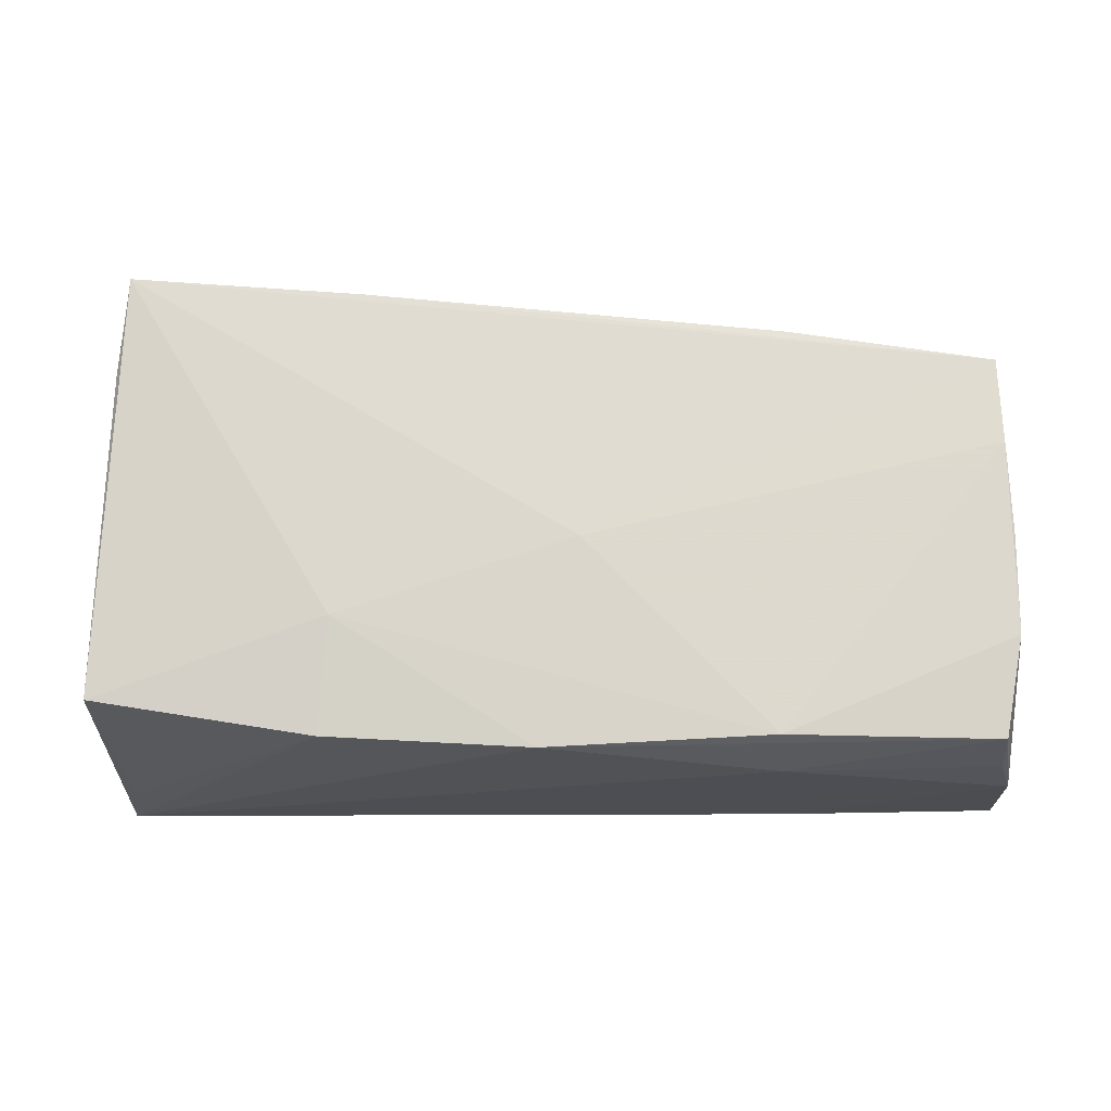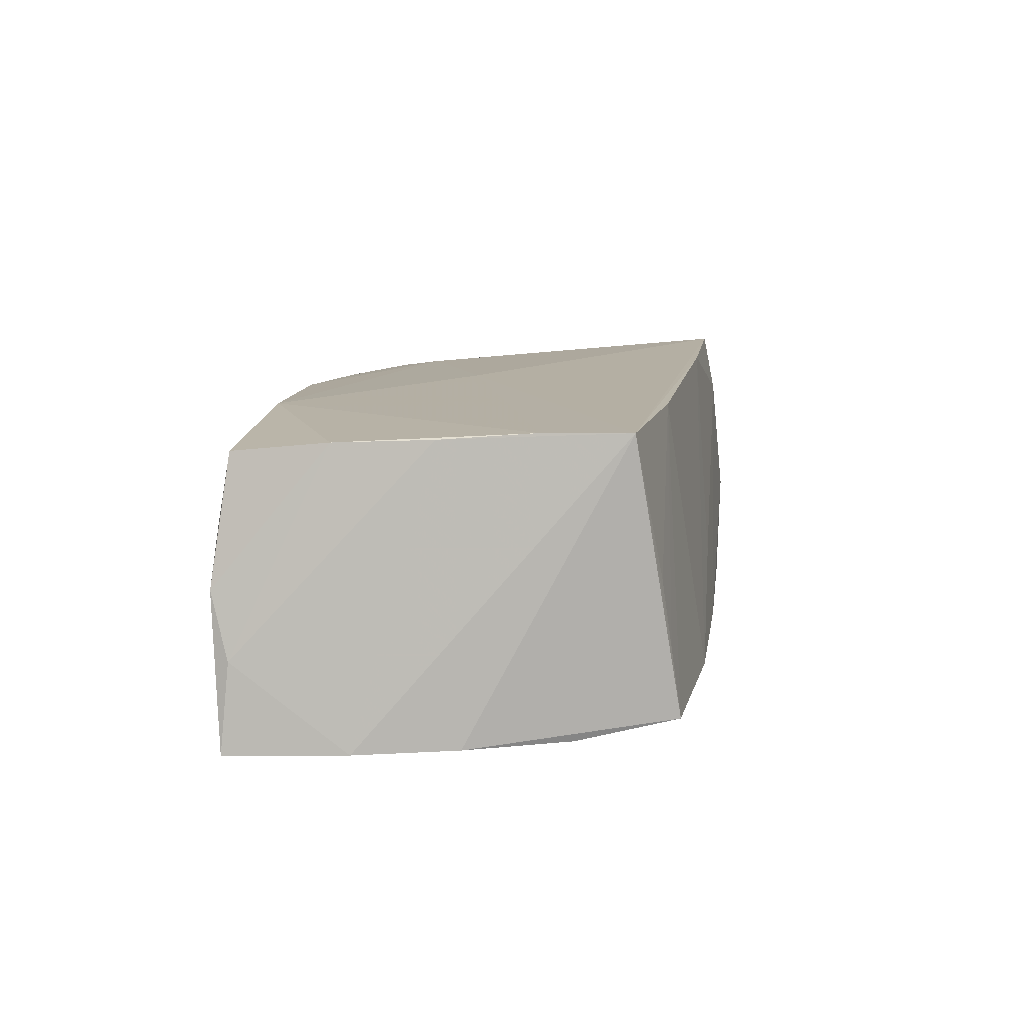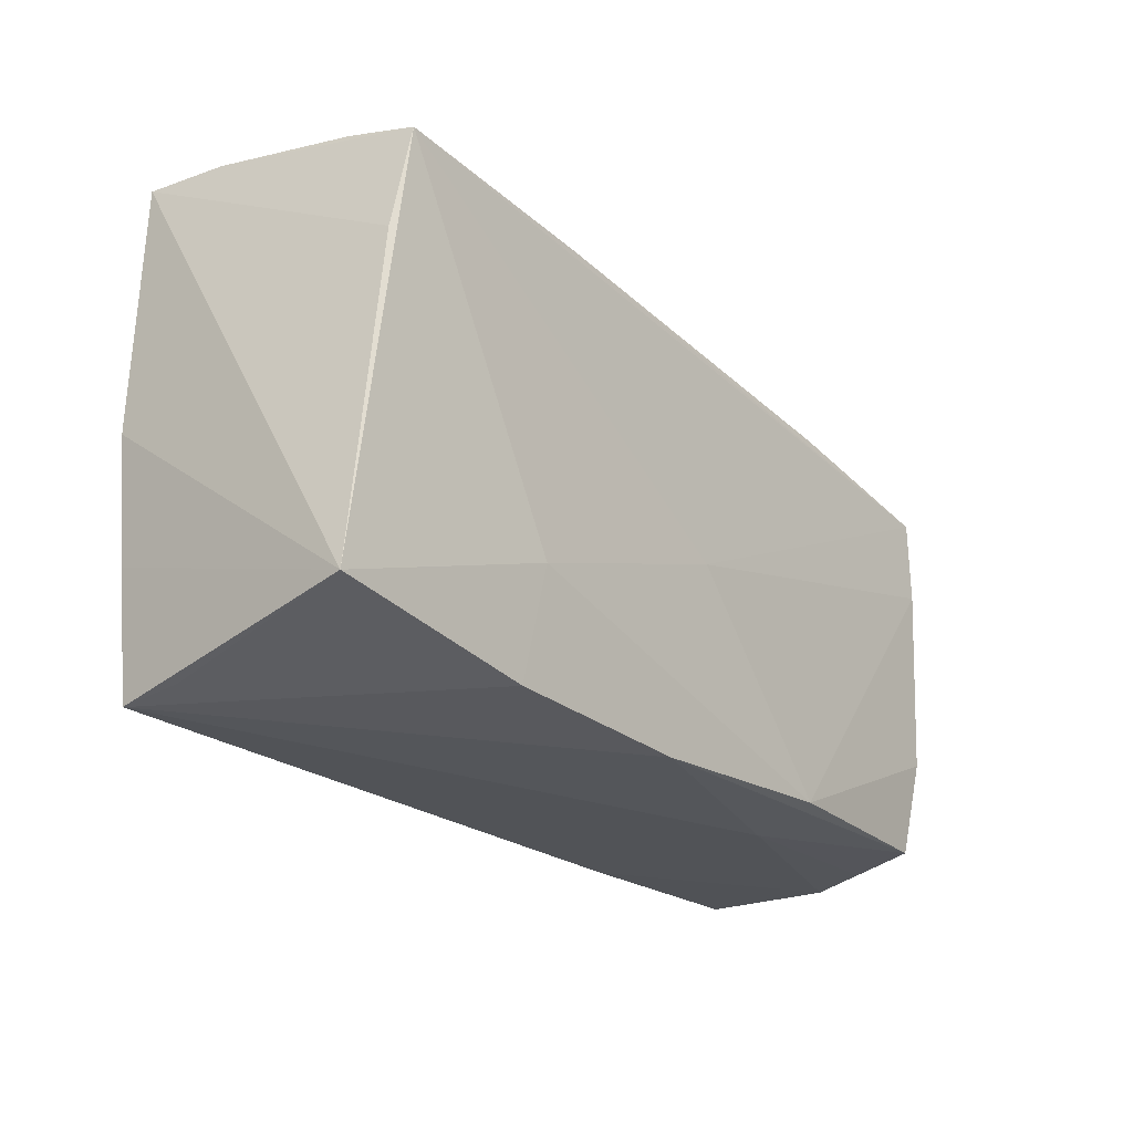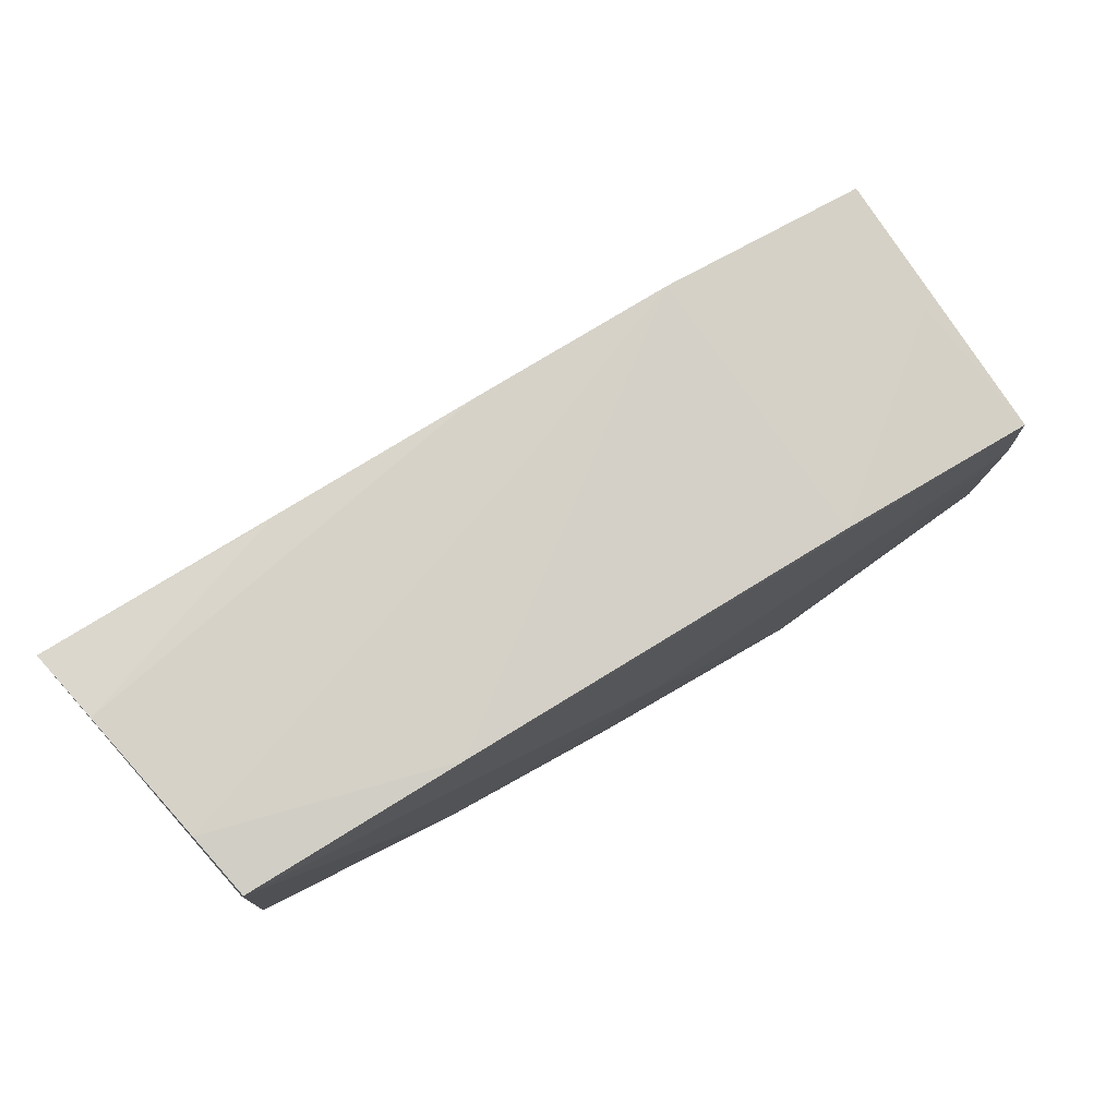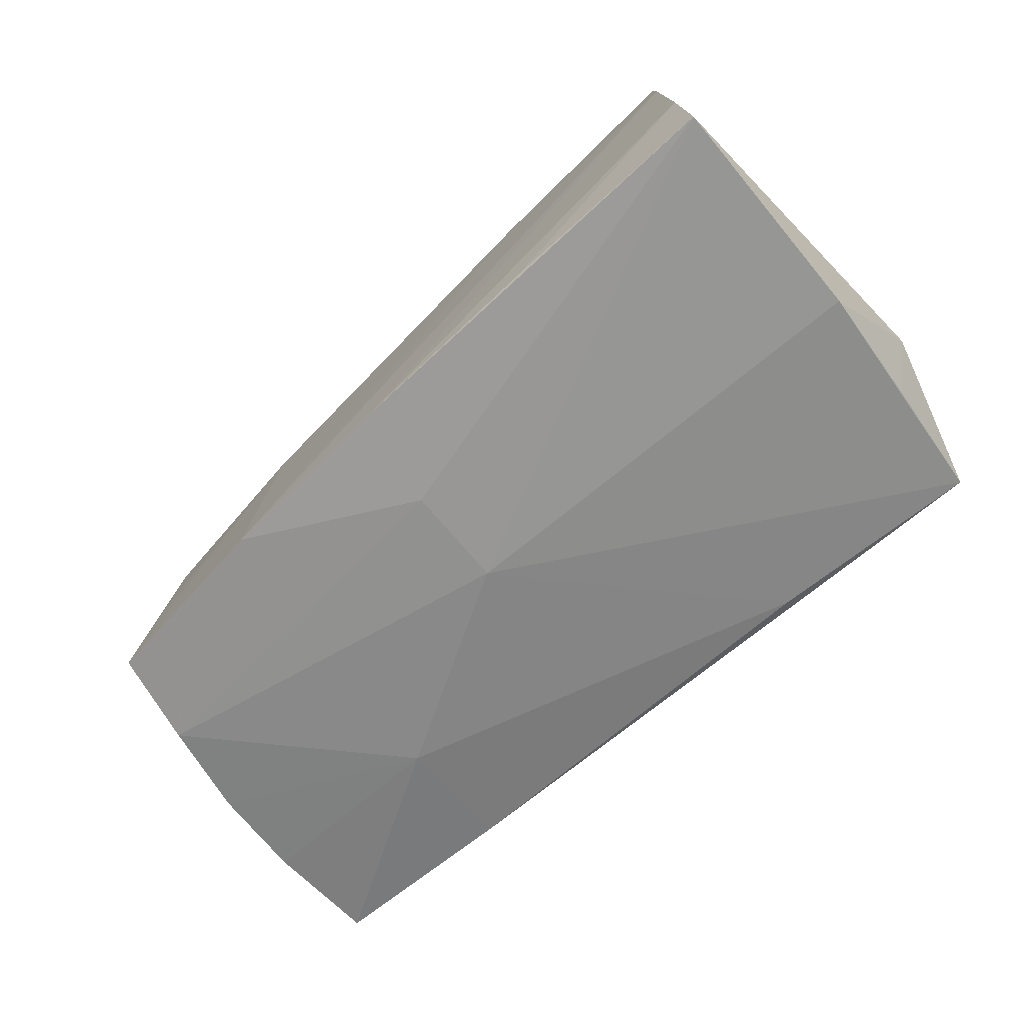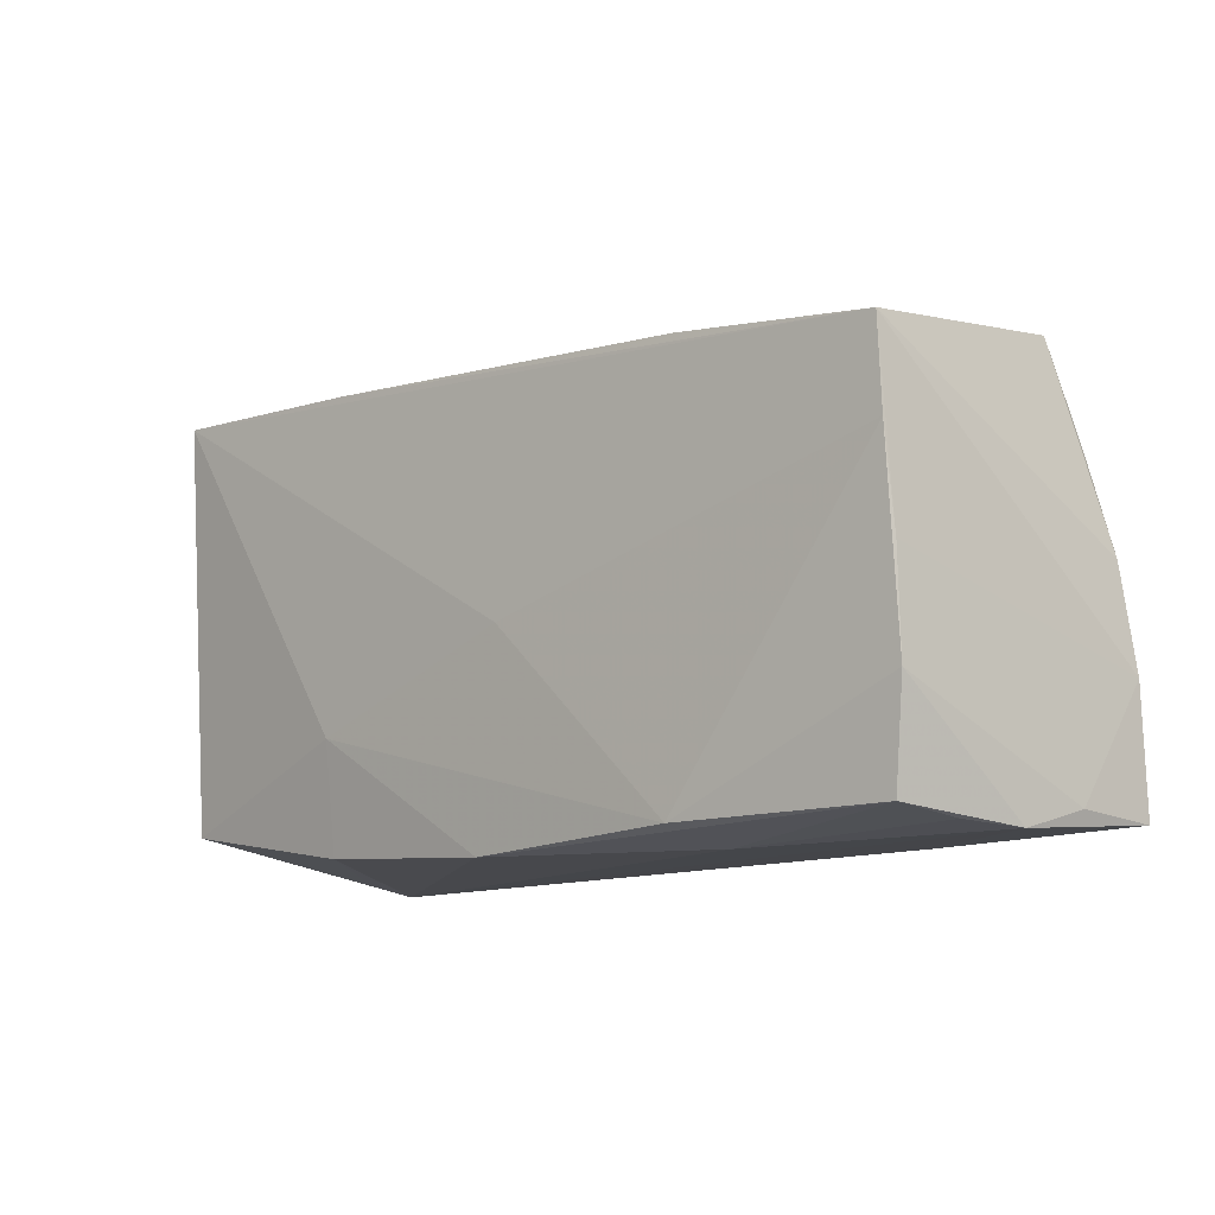
<metadata>
{"format":"obj","ext":"obj","renderer":"f3d","projection":"perspective","resolution":1024,"background":"white","views":[{"elev":-20.1,"azim":-4.0,"up":"+Y"},{"elev":11.2,"azim":96.1,"up":"+Z"},{"elev":-24.5,"azim":-52.6,"up":"+Y"},{"elev":75.3,"azim":-32.1,"up":"+Y"},{"elev":-62.0,"azim":-136.4,"up":"+Z"},{"elev":-11.0,"azim":42.1,"up":"+Y"}]}
</metadata>
<code>
v 0.02583 -0.02722 0.009488
v 0.02385 0.02802 -0.01411
v 0.05198 -0.00145 0.01794
v -0.05318 0.001696 -0.01701
v -0.0269 0.02955 -0.01364
v -0.05124 -0.01275 -0.0174
v 0.05668 -0.02501 -0.01705
v 0.05142 0.009818 0.01878
v -0.0533 0.03006 -0.004951
v -0.04924 0.02699 0.01887
v -0.05488 0.02967 -0.01386
v 0.002266 -0.003041 0.01887
v 0.03089 -0.02575 -0.01757
v -0.001289 0.02903 -0.01395
v -0.05052 0.02852 0.01111
v 0.05649 -0.01053 -0.01657
v -0.00238 -0.02689 0.01667
v -0.05158 -0.02171 0.01382
v -0.04904 -0.02722 -0.01786
v 0.04995 -0.02478 0.016
v -0.0003956 0.02812 -0.005044
v 0.0514 -0.02585 0.008072
v -0.02252 0.026 0.01883
v 0.0491 0.02549 -0.01344
v 0.05567 -0.02415 -0.006588
v 0.001822 0.01702 -0.01687
v 0.02431 -0.0252 0.01778
v -0.0253 -0.01251 0.01755
v 0.05164 0.01382 -0.01567
v -0.04845 -0.02621 -0.01071
v 0.05492 0.001587 -0.01609
v 0.02657 0.02297 0.01875
v 0.04836 0.02321 0.002128
v 0.05392 -0.02638 0.001044
v 0.0488 0.02434 -0.005529
v 0.002375 0.004459 -0.01888
v 0.02912 -0.009726 -0.01888
v -0.05027 0.01535 0.01694
v 0.05194 -0.01303 0.01744
v -0.0223 -0.02561 -0.01821
v -0.02619 -0.02567 0.0152
v 0.05102 0.02012 0.01887
f 11 36 4
f 4 36 19
f 4 18 11
f 30 18 19
f 17 20 27
f 1 20 17
f 19 1 17
f 27 20 39
f 34 1 19
f 7 25 34
f 34 39 20
f 25 39 34
f 19 18 6
f 6 4 19
f 18 4 6
f 13 37 7
f 7 34 13
f 13 34 19
f 19 36 40
f 36 37 40
f 40 13 19
f 37 13 40
f 26 36 11
f 29 37 36
f 36 26 29
f 29 26 2
f 9 10 15
f 11 18 38
f 18 10 38
f 38 9 11
f 10 9 38
f 42 10 12
f 28 10 18
f 28 12 10
f 28 17 27
f 27 12 28
f 27 39 8
f 8 12 27
f 42 12 8
f 22 20 1
f 1 34 22
f 22 34 20
f 7 37 16
f 16 25 7
f 24 29 2
f 11 9 5
f 32 24 2
f 14 9 15
f 15 21 14
f 14 21 2
f 14 5 9
f 11 5 14
f 14 26 11
f 2 26 14
f 41 28 18
f 17 28 41
f 18 30 41
f 41 30 19
f 19 17 41
f 3 39 25
f 3 8 39
f 25 16 3
f 42 8 3
f 3 16 42
f 37 29 31
f 31 16 37
f 42 16 31
f 31 24 42
f 29 24 31
f 23 21 15
f 15 10 23
f 2 21 23
f 23 32 2
f 23 10 42
f 42 32 23
f 33 32 42
f 24 32 35
f 32 33 35
f 42 24 35
f 35 33 42

</code>
